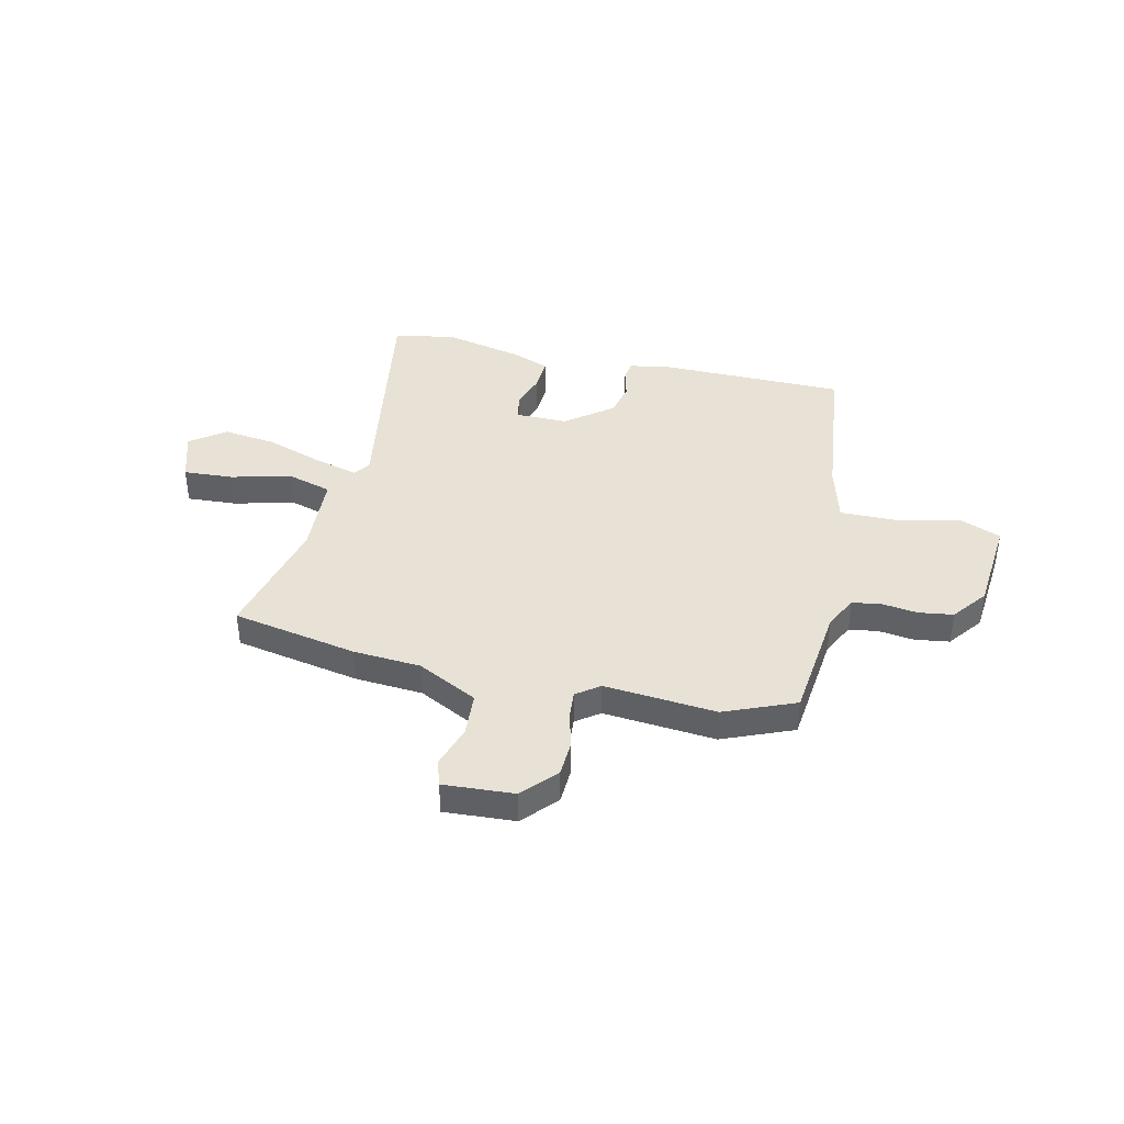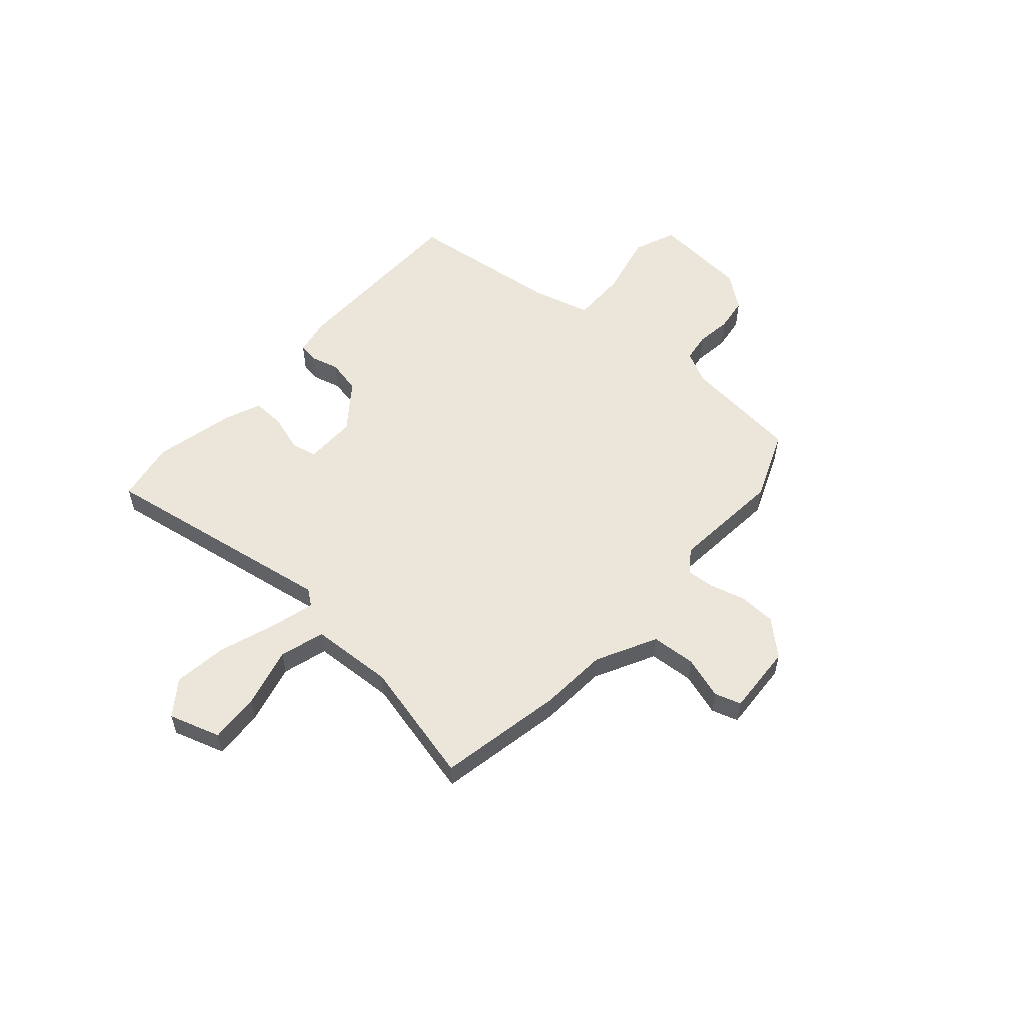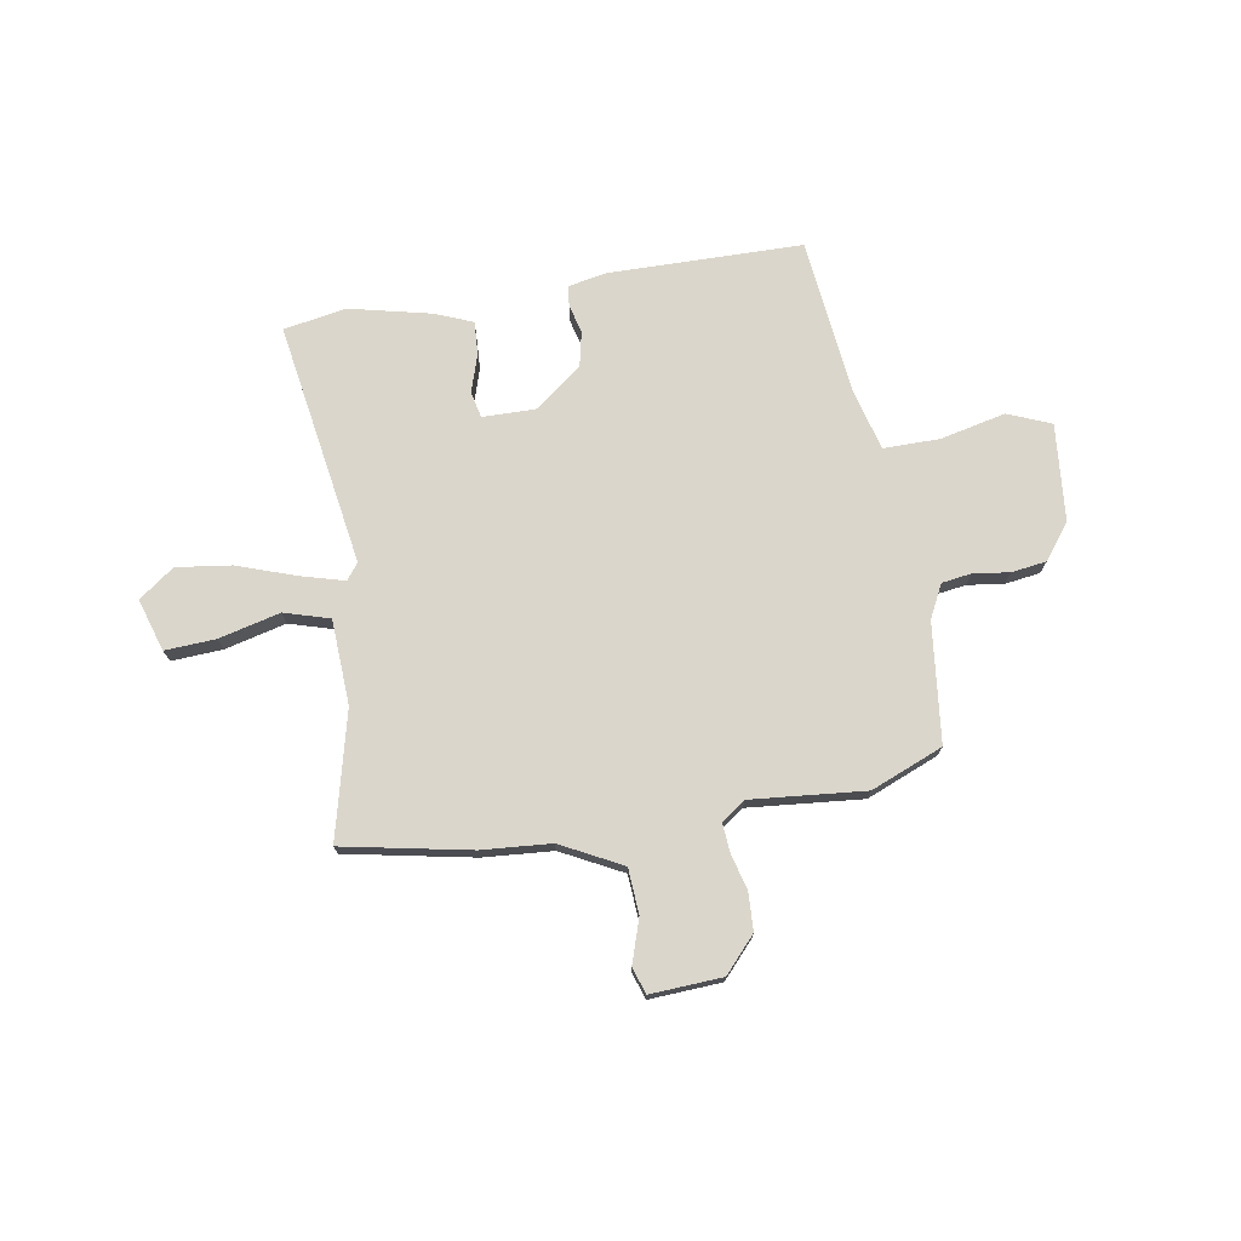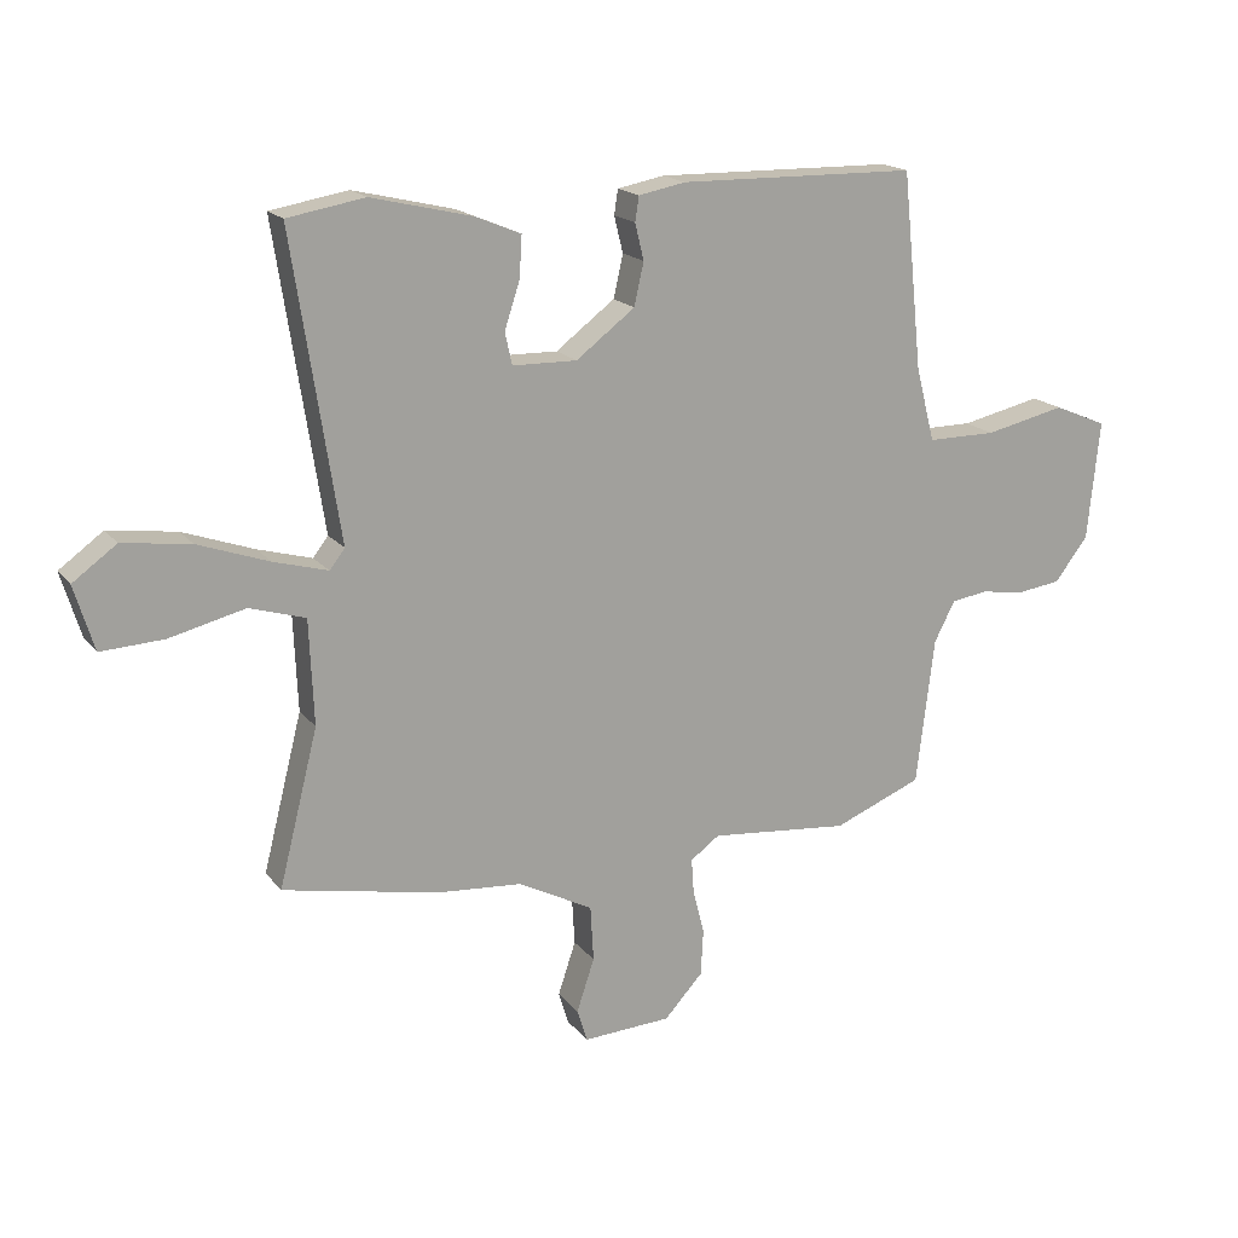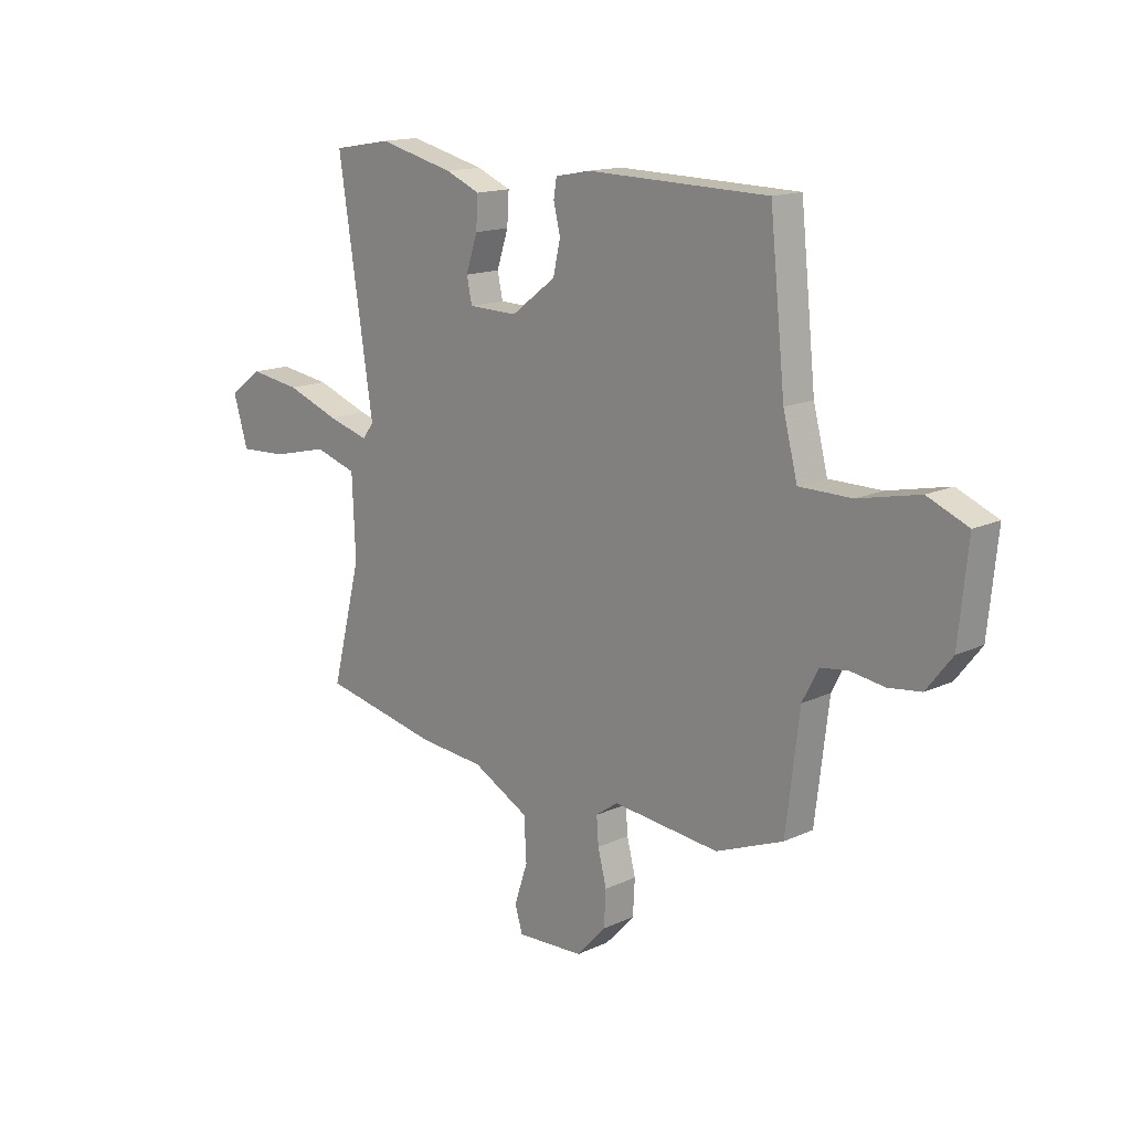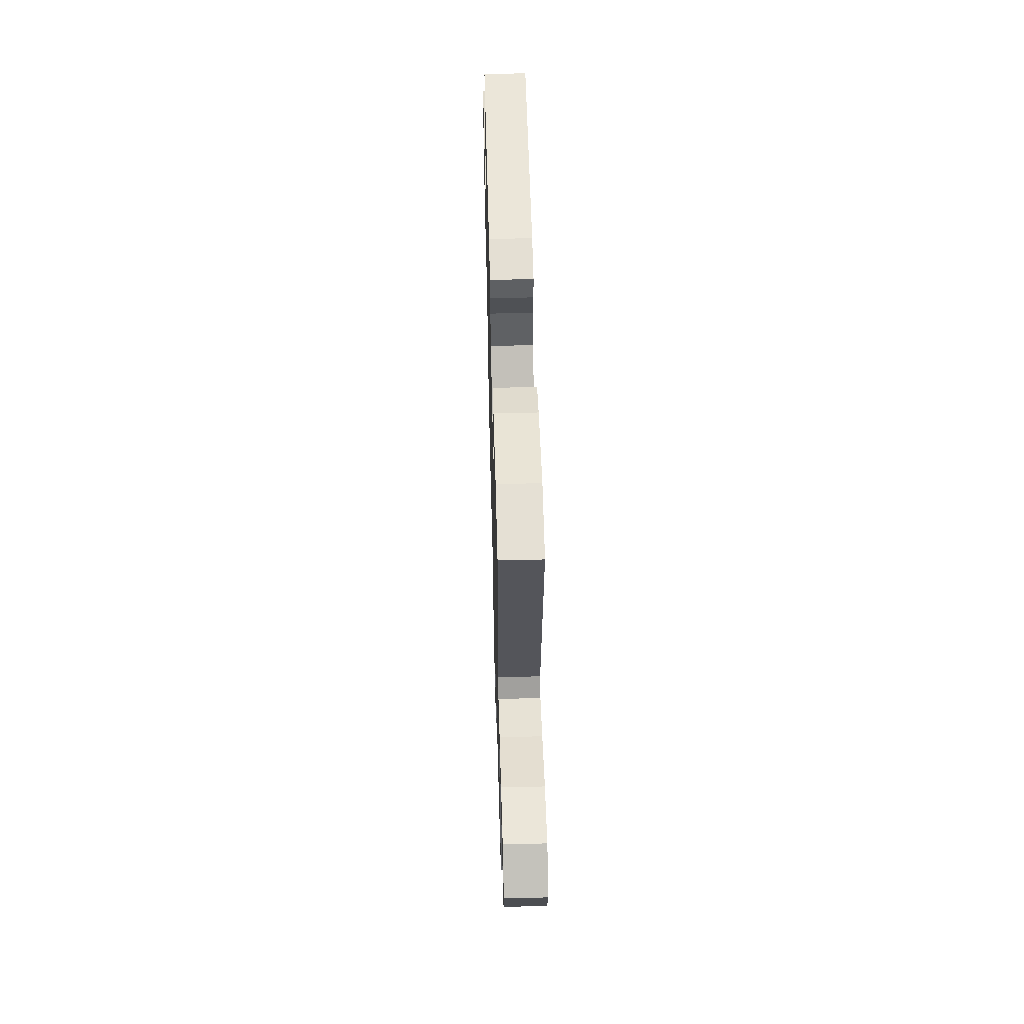
<metadata>
{"format":"obj","ext":"obj","renderer":"f3d","projection":"perspective","resolution":1024,"background":"white","views":[{"elev":40.2,"azim":-167.7,"up":"+Y"},{"elev":55.3,"azim":130.8,"up":"+Y"},{"elev":73.6,"azim":170.1,"up":"+Y"},{"elev":17.7,"azim":154.3,"up":"+Z"},{"elev":15.2,"azim":-134.5,"up":"+Z"},{"elev":56.2,"azim":88.5,"up":"+Z"}]}
</metadata>
<code>
v 0.568 0.07 -0.486
v 0.321 0.07 -0.536
v 0.187 0.07 -0.547
v 0.069 0.07 -0.609
v 0.064 0.07 -0.697
v 0.092 0.07 -0.781
v 0.076 0.07 -0.833
v -0.064 0.07 -0.826
v -0.125 0.07 -0.76
v -0.129 0.07 -0.687
v -0.111 0.07 -0.617
v -0.107 0.07 -0.561
v -0.153 0.07 -0.528
v -0.375 0.07 -0.55
v -0.515 0.07 -0.494
v -0.543 0.07 -0.262
v -0.576 0.07 -0.198
v -0.634 0.07 -0.19
v -0.704 0.07 -0.2
v -0.772 0.07 -0.191
v -0.825 0.07 -0.123
v -0.844 0.07 0.066
v -0.76 0.07 0.101
v -0.633 0.07 0.073
v -0.524 0.07 0.073
v -0.494 0.07 0.189
v -0.462 0.07 0.498
v -0.086 0.07 0.505
v -0.012 0.07 0.491
v -0.006 0.07 0.452
v -0.02 0.07 0.395
v -0.005 0.07 0.328
v 0.088 0.07 0.258
v 0.19 0.07 0.26
v 0.201 0.07 0.311
v 0.177 0.07 0.384
v 0.173 0.07 0.449
v 0.245 0.07 0.479
v 0.404 0.07 0.517
v 0.526 0.07 0.496
v 0.453 0.07 0.021
v 0.477 0.07 -0.01
v 0.562 0.07 0.014
v 0.674 0.07 0.054
v 0.781 0.07 0.069
v 0.85 0.07 0.019
v 0.819 0.07 -0.083
v 0.72 0.07 -0.078
v 0.601 0.07 -0.049
v 0.513 0.07 -0.076
v 0.506 0.07 -0.241
v 0.568 0 -0.486
v 0.321 0 -0.536
v 0.187 0 -0.547
v 0.069 0 -0.609
v 0.064 0 -0.697
v 0.092 0 -0.781
v 0.076 0 -0.833
v -0.064 0 -0.826
v -0.125 0 -0.76
v -0.129 0 -0.687
v -0.111 0 -0.617
v -0.107 0 -0.561
v -0.153 0 -0.528
v -0.375 0 -0.55
v -0.515 0 -0.494
v -0.543 0 -0.262
v -0.576 0 -0.198
v -0.634 0 -0.19
v -0.704 0 -0.2
v -0.772 0 -0.191
v -0.825 0 -0.123
v -0.844 0 0.066
v -0.76 0 0.101
v -0.633 0 0.073
v -0.524 0 0.073
v -0.494 0 0.189
v -0.462 0 0.498
v -0.086 0 0.505
v -0.012 0 0.491
v -0.006 0 0.452
v -0.02 0 0.395
v -0.005 0 0.328
v 0.088 0 0.258
v 0.19 0 0.26
v 0.201 0 0.311
v 0.177 0 0.384
v 0.173 0 0.449
v 0.245 0 0.479
v 0.404 0 0.517
v 0.526 0 0.496
v 0.453 0 0.021
v 0.477 0 -0.01
v 0.562 0 0.014
v 0.674 0 0.054
v 0.781 0 0.069
v 0.85 0 0.019
v 0.819 0 -0.083
v 0.72 0 -0.078
v 0.601 0 -0.049
v 0.513 0 -0.076
v 0.506 0 -0.241
f 47 48 49
f 46 47 49
f 45 46 49
f 44 45 49
f 43 44 49
f 42 43 49 50
f 41 42 50 51
f 39 40 41
f 38 39 41
f 37 38 41
f 36 37 41
f 35 36 41
f 34 35 41 51
f 29 30 31
f 28 29 31
f 27 28 31
f 26 27 31
f 25 26 31 32
f 22 23 24
f 21 22 24
f 20 21 24
f 19 20 24
f 18 19 24
f 17 18 24 25
f 25 32 33
f 17 25 33
f 16 17 33
f 33 34 51
f 16 33 51
f 15 16 51
f 14 15 51
f 13 14 51
f 9 10 11
f 8 9 11
f 7 8 11
f 6 7 11
f 5 6 11
f 1 2 3
f 51 1 3
f 13 51 3
f 12 13 3
f 4 5 11 12
f 3 4 12
f 100 99 98
f 100 98 97
f 100 97 96
f 100 96 95
f 100 95 94
f 101 100 94 93
f 102 101 93 92
f 92 91 90
f 92 90 89
f 92 89 88
f 92 88 87
f 92 87 86
f 102 92 86 85
f 82 81 80
f 82 80 79
f 82 79 78
f 82 78 77
f 83 82 77 76
f 75 74 73
f 75 73 72
f 75 72 71
f 75 71 70
f 75 70 69
f 76 75 69 68
f 84 83 76
f 84 76 68
f 84 68 67
f 102 85 84
f 102 84 67
f 102 67 66
f 102 66 65
f 102 65 64
f 62 61 60
f 62 60 59
f 62 59 58
f 62 58 57
f 62 57 56
f 54 53 52
f 54 52 102
f 54 102 64
f 54 64 63
f 63 62 56 55
f 63 55 54
f 1 52 53 2
f 2 53 54 3
f 3 54 55 4
f 4 55 56 5
f 5 56 57 6
f 6 57 58 7
f 7 58 59 8
f 8 59 60 9
f 9 60 61 10
f 10 61 62 11
f 11 62 63 12
f 12 63 64 13
f 13 64 65 14
f 14 65 66 15
f 15 66 67 16
f 16 67 68 17
f 17 68 69 18
f 18 69 70 19
f 19 70 71 20
f 20 71 72 21
f 21 72 73 22
f 22 73 74 23
f 23 74 75 24
f 24 75 76 25
f 25 76 77 26
f 26 77 78 27
f 27 78 79 28
f 28 79 80 29
f 29 80 81 30
f 30 81 82 31
f 31 82 83 32
f 32 83 84 33
f 33 84 85 34
f 34 85 86 35
f 35 86 87 36
f 36 87 88 37
f 37 88 89 38
f 38 89 90 39
f 39 90 91 40
f 40 91 92 41
f 41 92 93 42
f 42 93 94 43
f 43 94 95 44
f 44 95 96 45
f 45 96 97 46
f 46 97 98 47
f 47 98 99 48
f 48 99 100 49
f 49 100 101 50
f 50 101 102 51
f 51 102 52 1

</code>
